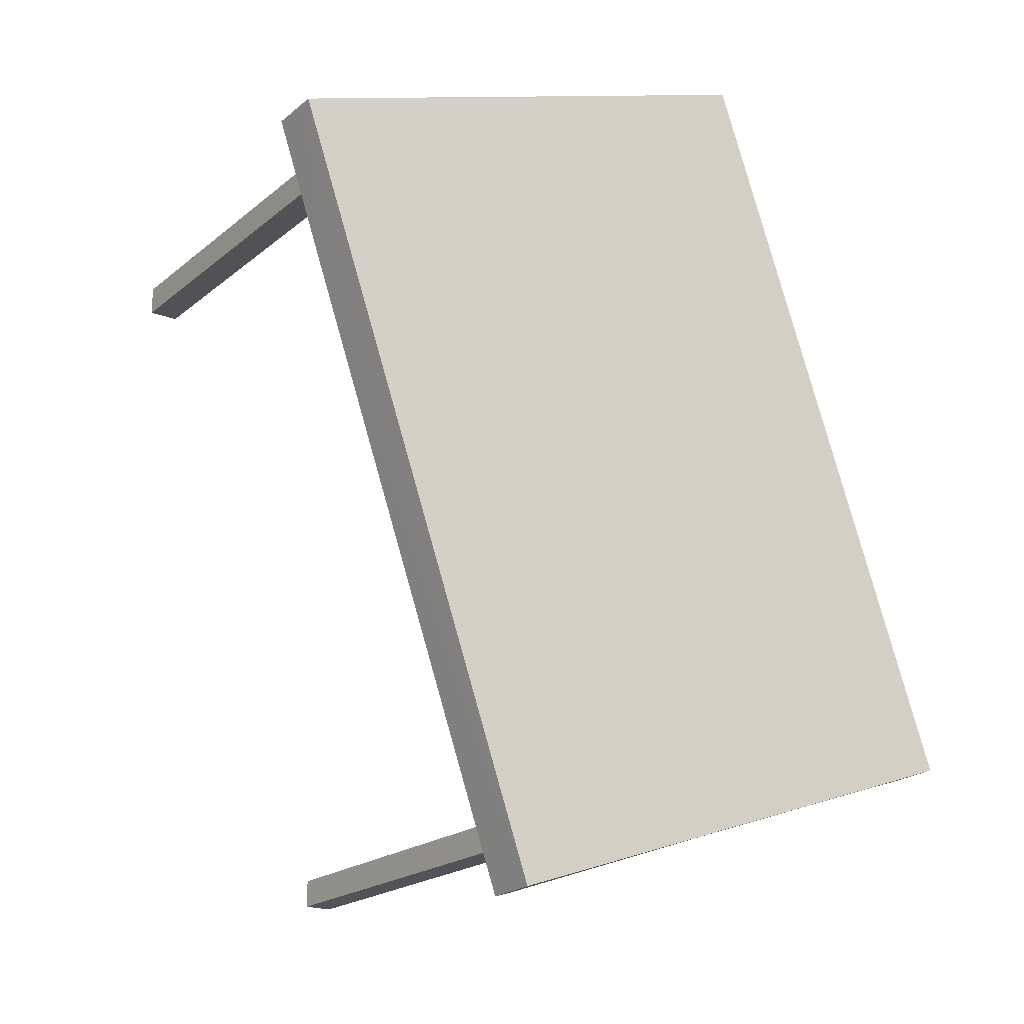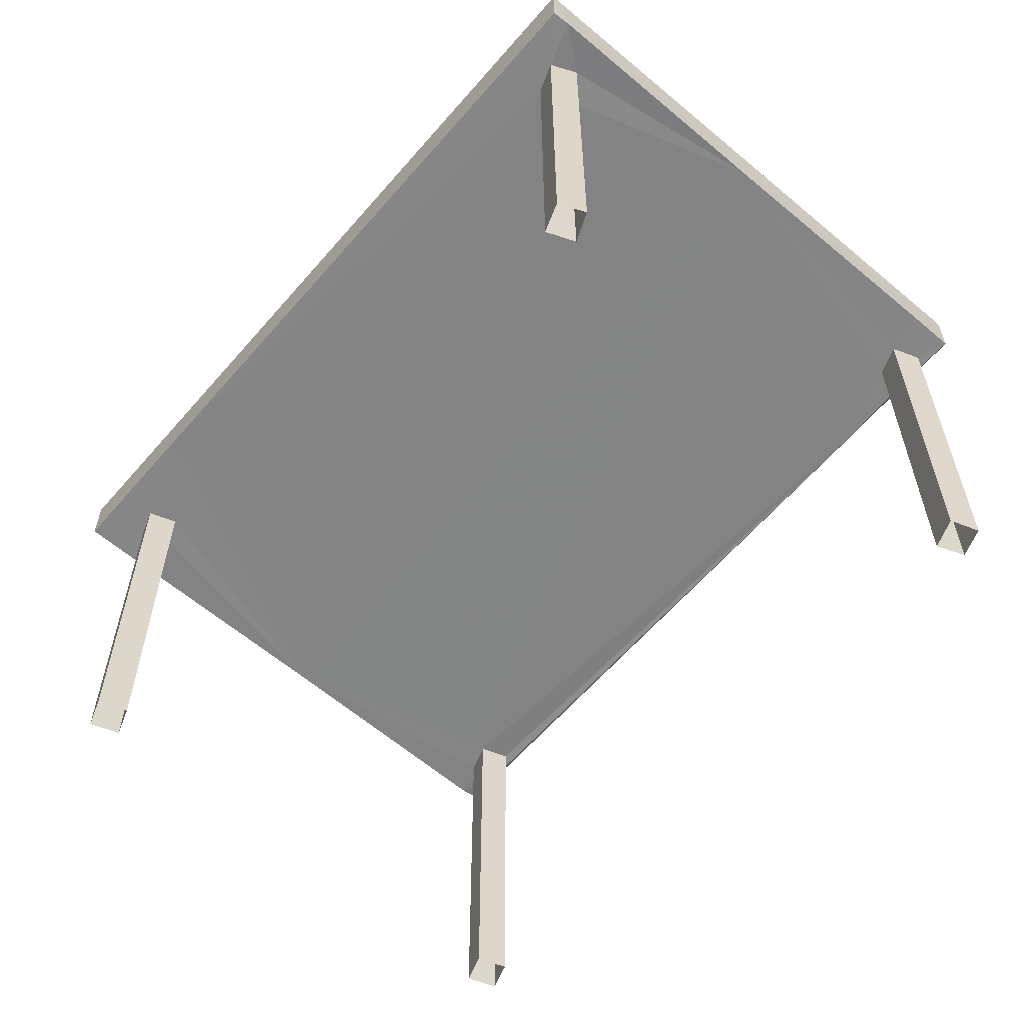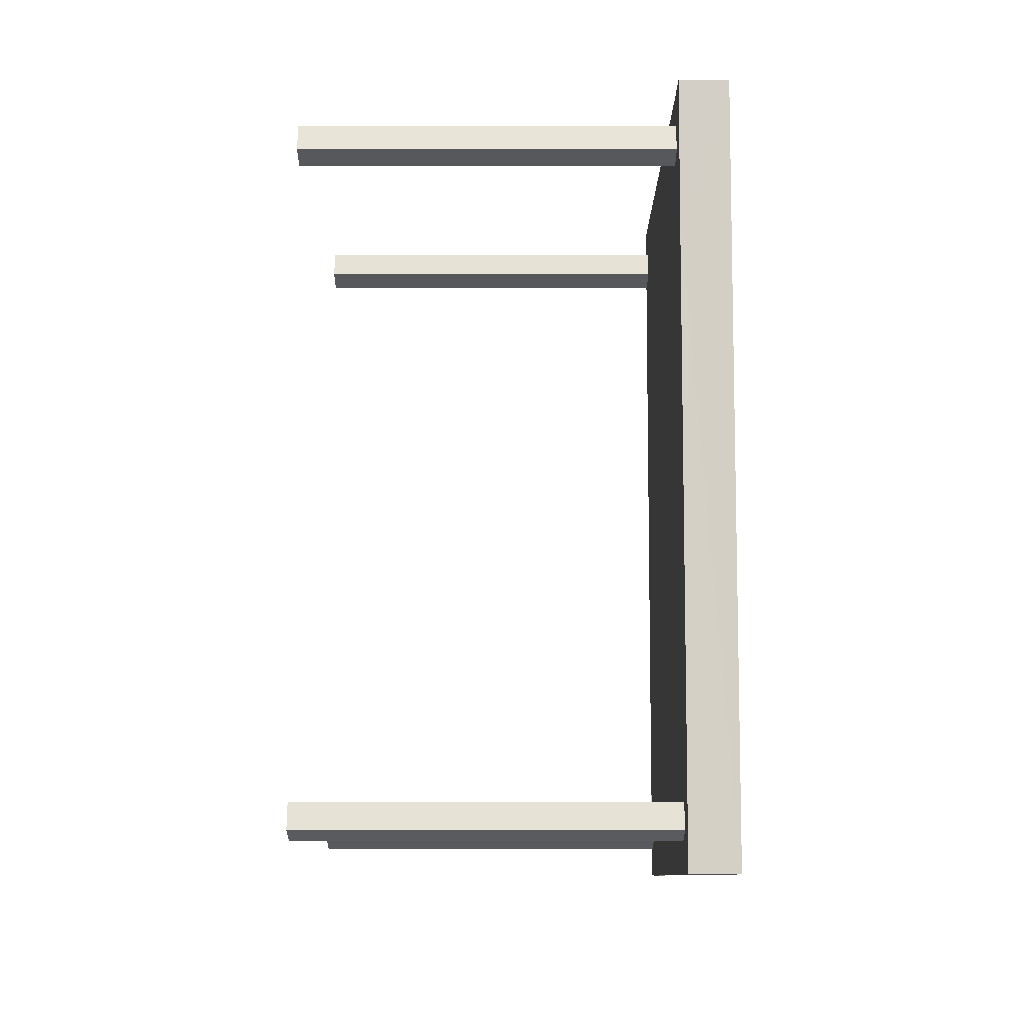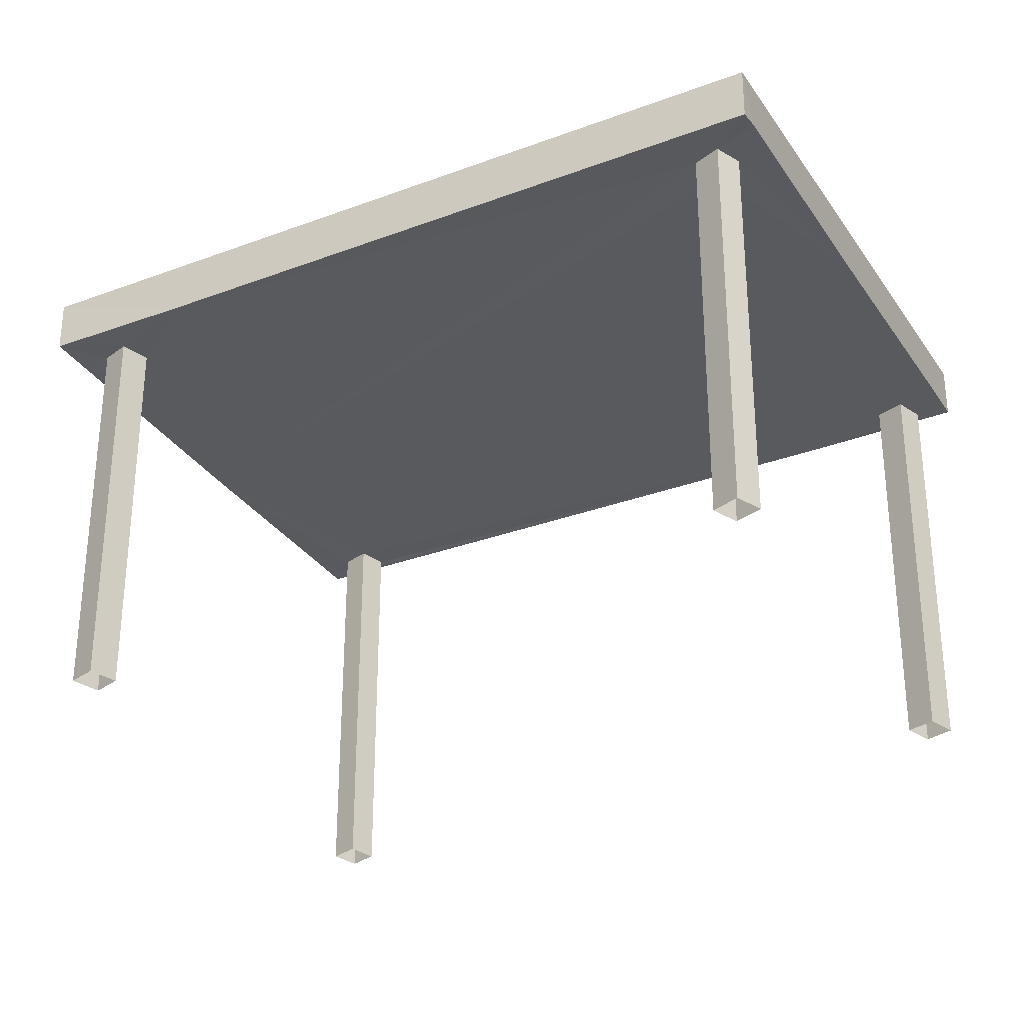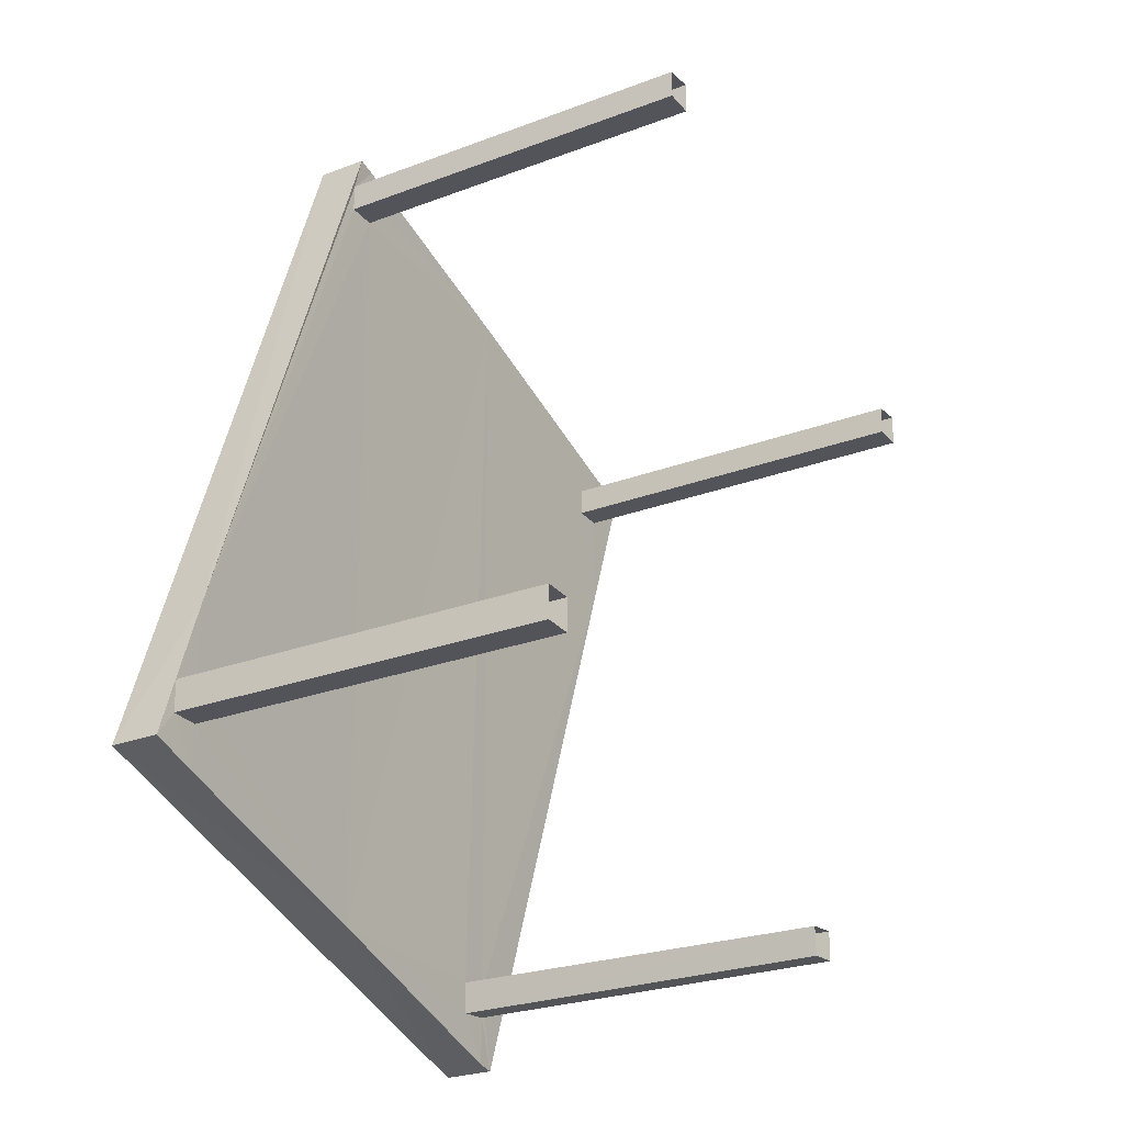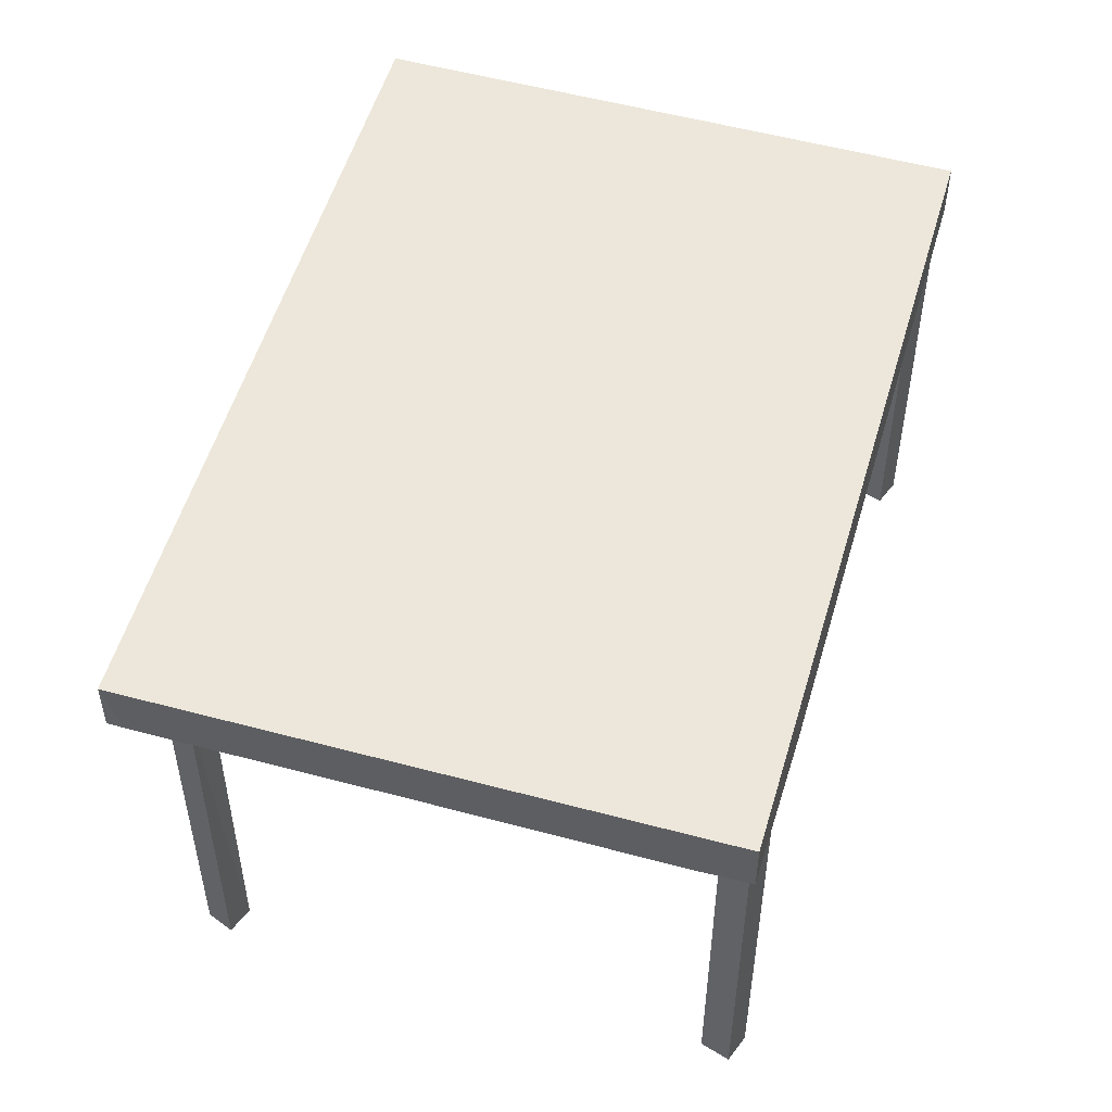
<metadata>
{"format":"obj","ext":"obj","renderer":"f3d","projection":"perspective","resolution":1024,"background":"white","views":[{"elev":-20.5,"azim":-34.7,"up":"+Y"},{"elev":-61.2,"azim":-21.4,"up":"+Z"},{"elev":-28.4,"azim":-90.0,"up":"+Y"},{"elev":-31.3,"azim":-42.7,"up":"+Z"},{"elev":-25.4,"azim":121.7,"up":"+Y"},{"elev":53.1,"azim":35.3,"up":"+Z"}]}
</metadata>
<code>
v -8.934e+04 -1.003e+05 1.875
v -8.934e+04 -1.003e+05 1.875
v -8.934e+04 -1.003e+05 1.875
v -8.934e+04 -1.003e+05 1.875
v -8.935e+04 -1.003e+05 1.876
v -8.935e+04 -1.003e+05 1.876
v -8.935e+04 -1.003e+05 1.876
v -8.935e+04 -1.003e+05 1.876
v -8.934e+04 -1.003e+05 1.876
v -8.935e+04 -1.003e+05 1.876
v -8.935e+04 -1.003e+05 1.876
v -8.934e+04 -1.003e+05 1.876
v -8.934e+04 -1.003e+05 1.876
v -8.934e+04 -1.003e+05 1.876
v -8.934e+04 -1.003e+05 1.876
v -8.934e+04 -1.003e+05 1.876
v -8.935e+04 -1.003e+05 3.77
v -8.935e+04 -1.003e+05 3.77
v -8.935e+04 -1.003e+05 3.77
v -8.935e+04 -1.003e+05 3.77
v -8.935e+04 -1.003e+05 3.77
v -8.935e+04 -1.003e+05 3.77
v -8.935e+04 -1.003e+05 3.77
v -8.935e+04 -1.003e+05 3.77
v -8.935e+04 -1.003e+05 3.771
v -8.935e+04 -1.003e+05 3.771
v -8.935e+04 -1.003e+05 3.771
v -8.935e+04 -1.003e+05 3.771
v -8.934e+04 -1.003e+05 3.77
v -8.934e+04 -1.003e+05 3.77
v -8.934e+04 -1.003e+05 3.771
v -8.934e+04 -1.003e+05 3.771
v -8.934e+04 -1.003e+05 3.771
v -8.934e+04 -1.003e+05 3.77
v -8.934e+04 -1.003e+05 3.77
v -8.934e+04 -1.003e+05 3.77
v -8.934e+04 -1.003e+05 3.77
v -8.934e+04 -1.003e+05 3.77
v -8.934e+04 -1.003e+05 3.77
v -8.934e+04 -1.003e+05 3.77
v -8.934e+04 -1.003e+05 3.77
v -8.934e+04 -1.003e+05 3.77
v -8.934e+04 -1.003e+05 3.77
v -8.934e+04 -1.003e+05 3.77
v -8.935e+04 -1.003e+05 4.021
v -8.934e+04 -1.003e+05 4.02
v -8.935e+04 -1.003e+05 4.02
v -8.934e+04 -1.003e+05 4.02
f 1 2 3
f 1 4 2
f 5 6 7
f 5 8 6
f 9 10 11
f 12 9 11
f 13 14 15
f 13 16 14
f 17 18 19
f 18 20 21
f 18 21 19
f 22 23 20
f 20 23 21
f 24 17 19
f 25 26 17
f 27 28 26
f 17 22 25
f 22 24 23
f 27 26 25
f 22 17 24
f 29 30 22
f 25 22 31
f 32 33 28
f 30 34 22
f 22 34 33
f 27 32 28
f 32 31 33
f 31 22 33
f 35 36 37
f 35 37 38
f 39 40 38
f 41 40 39
f 37 39 38
f 42 43 29
f 42 40 43
f 29 43 30
f 34 40 33
f 44 40 34
f 35 33 36
f 33 40 41
f 43 40 44
f 33 41 36
f 45 46 47
f 45 48 46
f 21 5 7
f 21 23 5
f 39 16 13
f 39 37 16
f 30 3 2
f 34 30 2
f 33 35 48
f 28 33 45
f 35 38 48
f 26 28 45
f 45 33 48
f 21 7 6
f 19 21 6
f 18 17 47
f 17 26 45
f 17 45 47
f 25 12 11
f 25 31 12
f 32 9 12
f 31 32 12
f 24 6 8
f 24 19 6
f 32 10 9
f 32 27 10
f 24 8 5
f 23 24 5
f 39 13 15
f 41 39 15
f 44 2 4
f 44 34 2
f 22 20 47
f 46 29 22
f 20 18 47
f 42 29 46
f 46 22 47
f 25 11 10
f 27 25 10
f 44 4 1
f 43 44 1
f 42 46 40
f 46 48 40
f 48 38 40
f 36 14 16
f 37 36 16
f 30 1 3
f 30 43 1
f 36 15 14
f 36 41 15

</code>
